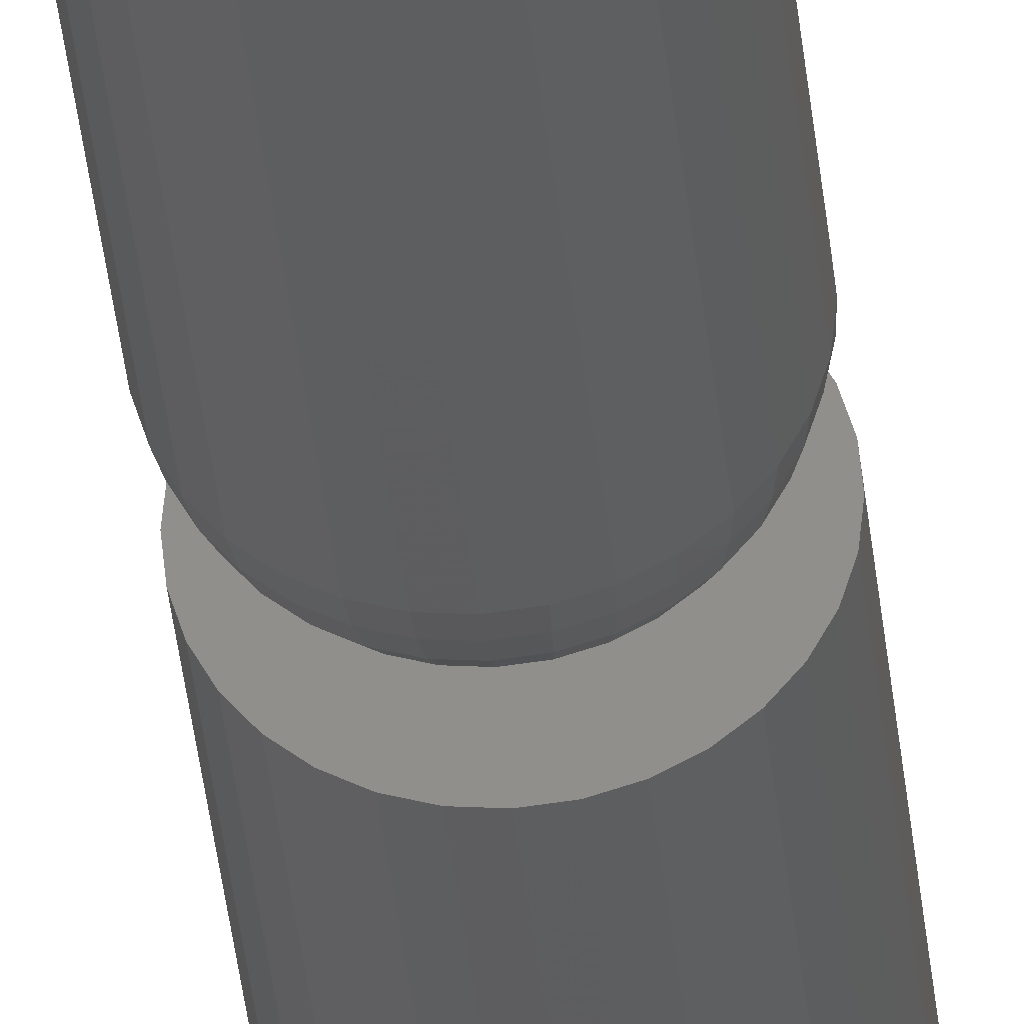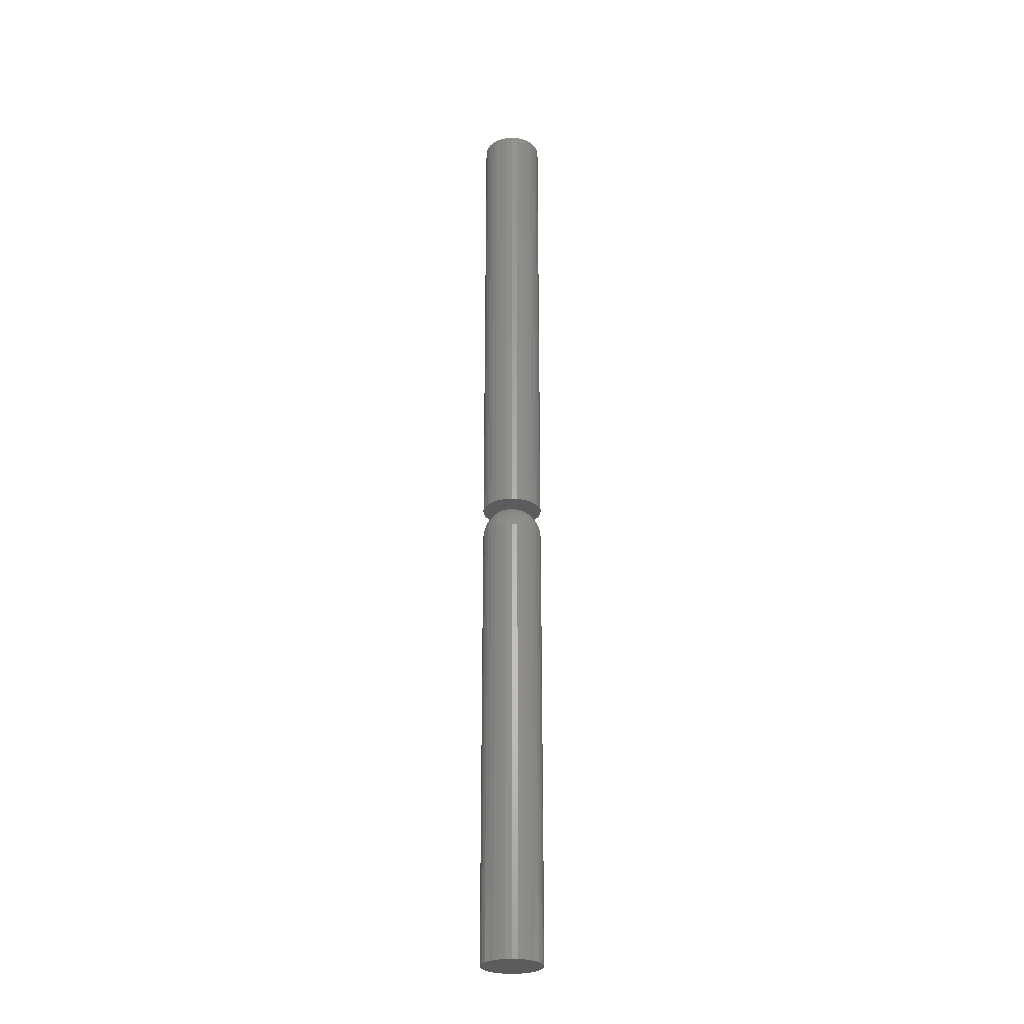
<metadata>
{"format":"stl","ext":"stl","renderer":"f3d","projection":"perspective","resolution":1024,"background":"white","views":[{"elev":-33.8,"azim":5.2,"up":"+Z"},{"elev":-27.6,"azim":-66.8,"up":"+Y"}]}
</metadata>
<code>
# stl→obj: 353 verts, 698 faces
v 0.0009868 0 -2.931e-18
v 0.01013 -0.0009007 -1.251e-18
v 0.009202 -0.0009007 -0.001427
v 0.008672 -0.0009007 -0.003129
v 0.007822 -0.0009007 -0.004696
v 0.006684 -0.0009007 -0.006068
v 0.005302 -0.0009007 -0.007193
v 0.003728 -0.0009007 -0.008029
v 0.002021 -0.0009007 -0.008544
v 0.0002471 -0.0009007 -0.008718
v -0.001527 -0.0009007 -0.008544
v -0.003233 -0.0009007 -0.008029
v -0.004808 -0.0009007 -0.007194
v -0.00619 -0.0009007 -0.006068
v -0.007328 -0.0009007 -0.004696
v -0.008178 -0.0009007 -0.00313
v -0.008708 -0.0009007 -0.001428
v -0.008158 -0.0009007 -3.491e-18
v -0.01695 -0.003568 -4.029e-18
v -0.01732 -0.003568 -0.003212
v -0.02506 -0.0079 -4.525e-18
v -0.02525 -0.0079 -0.004856
v -0.03216 -0.01373 -4.96e-18
v -0.03221 -0.01373 -0.006297
v -0.03799 -0.02083 -5.317e-18
v -0.03792 -0.02083 -0.00748
v -0.04232 -0.02894 -5.582e-18
v -0.04216 -0.02894 -0.008358
v -0.04499 -0.03773 -5.746e-18
v -0.04477 -0.03773 -0.0089
v -0.04688 -0.04688 5.801e-18
v -0.04596 -0.04688 -0.009241
v 0.01781 -0.003568 -0.00321
v 0.01893 -0.003568 3.644e-19
v 0.02575 -0.0079 -0.004854
v 0.02703 -0.0079 1.853e-18
v 0.0327 -0.01373 -0.006294
v 0.03413 -0.01373 3.158e-18
v 0.03841 -0.02083 -0.007476
v 0.03996 -0.02083 4.229e-18
v 0.04265 -0.02894 -0.008354
v 0.04429 -0.02894 5.024e-18
v 0.04527 -0.03773 -0.008895
v 0.04696 -0.03773 5.514e-18
v 0.04695 -0.04688 -0.009241
v 0.04786 -0.04688 -5.947e-17
v 0.01677 -0.003568 -0.006549
v 0.02424 -0.0079 -0.0097
v 0.03078 -0.01373 -0.01246
v 0.03615 -0.02083 -0.01473
v 0.04014 -0.02894 -0.01641
v 0.0426 -0.03773 -0.01745
v 0.04426 -0.04688 -0.01813
v 0.01511 -0.003568 -0.009622
v 0.02182 -0.0079 -0.01416
v 0.0277 -0.01373 -0.01814
v 0.03253 -0.02083 -0.02141
v 0.03612 -0.02894 -0.02383
v 0.03833 -0.03773 -0.02533
v 0.03988 -0.04688 -0.02632
v 0.01287 -0.003568 -0.01231
v 0.01858 -0.0079 -0.01807
v 0.02358 -0.01373 -0.02311
v 0.02768 -0.02083 -0.02726
v 0.03073 -0.02894 -0.03033
v 0.03261 -0.03773 -0.03223
v 0.03399 -0.04688 -0.03349
v 0.01016 -0.003568 -0.01452
v 0.01464 -0.0079 -0.02127
v 0.01857 -0.01373 -0.02719
v 0.02179 -0.02083 -0.03205
v 0.02419 -0.02894 -0.03566
v 0.02566 -0.03773 -0.03788
v 0.02681 -0.04688 -0.03939
v 0.007075 -0.003568 -0.01616
v 0.01016 -0.0079 -0.02365
v 0.01286 -0.01373 -0.03022
v 0.01508 -0.02083 -0.03561
v 0.01673 -0.02894 -0.03962
v 0.01775 -0.03773 -0.04209
v 0.01862 -0.04688 -0.04376
v 0.003727 -0.003568 -0.01717
v 0.0053 -0.0079 -0.02512
v 0.006678 -0.01373 -0.03209
v 0.007809 -0.02083 -0.03781
v 0.00865 -0.02894 -0.04206
v 0.009167 -0.03773 -0.04467
v 0.009735 -0.04688 -0.04646
v 0.0002476 -0.003568 -0.01751
v 0.0002479 -0.0079 -0.02562
v 0.0002483 -0.01373 -0.03272
v 0.0002485 -0.02083 -0.03855
v 0.0002487 -0.02894 -0.04288
v 0.0002489 -0.03773 -0.04555
v 0.0004934 -0.04688 -0.04737
v -0.003232 -0.003568 -0.01717
v -0.004804 -0.0079 -0.02512
v -0.006181 -0.01373 -0.03209
v -0.007312 -0.02083 -0.03781
v -0.008152 -0.02894 -0.04206
v -0.008669 -0.03773 -0.04467
v -0.008748 -0.04688 -0.04646
v -0.00658 -0.003568 -0.01616
v -0.009664 -0.0079 -0.02366
v -0.01237 -0.01373 -0.03022
v -0.01459 -0.02083 -0.03562
v -0.01623 -0.02894 -0.03962
v -0.01725 -0.03773 -0.04209
v -0.01763 -0.04688 -0.04376
v -0.009668 -0.003568 -0.01452
v -0.01415 -0.0079 -0.02128
v -0.01807 -0.01373 -0.0272
v -0.0213 -0.02083 -0.03205
v -0.02369 -0.02894 -0.03566
v -0.02516 -0.03773 -0.03789
v -0.02582 -0.04688 -0.03939
v -0.01238 -0.003568 -0.01231
v -0.01808 -0.0079 -0.01807
v -0.02308 -0.01373 -0.02312
v -0.02719 -0.02083 -0.02726
v -0.03024 -0.02894 -0.03033
v -0.03211 -0.03773 -0.03223
v -0.033 -0.04688 -0.03349
v -0.01461 -0.003568 -0.009623
v -0.02132 -0.0079 -0.01416
v -0.02721 -0.01373 -0.01814
v -0.03204 -0.02083 -0.02141
v -0.03562 -0.02894 -0.02384
v -0.03783 -0.03773 -0.02533
v -0.03889 -0.04688 -0.02632
v -0.01628 -0.003568 -0.00655
v -0.02374 -0.0079 -0.009702
v -0.03029 -0.01373 -0.01247
v -0.03566 -0.02083 -0.01473
v -0.03965 -0.02894 -0.01642
v -0.04211 -0.03773 -0.01746
v -0.04327 -0.04688 -0.01813
v -0.007982 -0.0009007 0.001784
v -0.007462 -0.0009007 0.0035
v -0.006617 -0.0009007 0.005081
v -0.00548 -0.0009007 0.006466
v -0.004094 -0.0009007 0.007604
v -0.002513 -0.0009007 0.008449
v -0.0007972 -0.0009007 0.008969
v 0.0009868 -0.0009007 0.009145
v 0.002771 -0.0009007 0.008969
v 0.004486 -0.0009007 0.008449
v 0.006067 -0.0009007 0.007604
v 0.007453 -0.0009007 0.006466
v 0.008591 -0.0009007 0.005081
v 0.009436 -0.0009007 0.0035
v 0.009956 -0.0009007 0.001784
v 0.01858 -0.003568 0.0035
v 0.02653 -0.0079 0.005081
v 0.0335 -0.01373 0.006466
v 0.03921 -0.02083 0.007604
v 0.04346 -0.02894 0.008449
v 0.04608 -0.03773 0.008969
v 0.04695 -0.04688 0.009241
v -0.01661 -0.003568 0.0035
v -0.02456 -0.0079 0.005081
v -0.03152 -0.01373 0.006466
v -0.03724 -0.02083 0.007604
v -0.04149 -0.02894 0.008449
v -0.0441 -0.03773 0.008969
v -0.04596 -0.04688 0.009241
v -0.01559 -0.003568 0.006865
v -0.02307 -0.0079 0.009966
v -0.02964 -0.01373 0.01268
v -0.03502 -0.02083 0.01492
v -0.03902 -0.02894 0.01657
v -0.04149 -0.03773 0.01759
v -0.04327 -0.04688 0.01813
v -0.01393 -0.003568 0.009966
v -0.02067 -0.0079 0.01447
v -0.02657 -0.01373 0.01841
v -0.03142 -0.02083 0.02165
v -0.03502 -0.02894 0.02406
v -0.03724 -0.03773 0.02554
v -0.03889 -0.04688 0.02632
v -0.0117 -0.003568 0.01268
v -0.01743 -0.0079 0.01841
v -0.02245 -0.01373 0.02344
v -0.02657 -0.02083 0.02756
v -0.02964 -0.02894 0.03062
v -0.03152 -0.03773 0.03251
v -0.033 -0.04688 0.03349
v -0.008979 -0.003568 0.01492
v -0.01348 -0.0079 0.02165
v -0.01743 -0.01373 0.02756
v -0.02067 -0.02083 0.03241
v -0.02307 -0.02894 0.03601
v -0.02456 -0.03773 0.03823
v -0.02582 -0.04688 0.03939
v -0.005878 -0.003568 0.01657
v -0.008979 -0.0079 0.02406
v -0.0117 -0.01373 0.03062
v -0.01393 -0.02083 0.03601
v -0.01559 -0.02894 0.04001
v -0.01661 -0.03773 0.04247
v -0.01763 -0.04688 0.04376
v -0.002513 -0.003568 0.01759
v -0.004094 -0.0079 0.02554
v -0.00548 -0.01373 0.03251
v -0.006617 -0.02083 0.03823
v -0.007462 -0.02894 0.04247
v -0.007982 -0.03773 0.04509
v -0.008748 -0.04688 0.04646
v 0.0009868 -0.003568 0.01794
v 0.0009868 -0.0079 0.02604
v 0.0009868 -0.01373 0.03315
v 0.0009868 -0.02083 0.03898
v 0.0009868 -0.02894 0.04331
v 0.0009868 -0.03773 0.04597
v 0.0004934 -0.04688 0.04737
v 0.004486 -0.003568 0.01759
v 0.006067 -0.0079 0.02554
v 0.007453 -0.01373 0.03251
v 0.008591 -0.02083 0.03823
v 0.009436 -0.02894 0.04247
v 0.009956 -0.03773 0.04509
v 0.009735 -0.04688 0.04646
v 0.007852 -0.003568 0.01657
v 0.01095 -0.0079 0.02406
v 0.01367 -0.01373 0.03062
v 0.0159 -0.02083 0.03601
v 0.01756 -0.02894 0.04001
v 0.01858 -0.03773 0.04247
v 0.01862 -0.04688 0.04376
v 0.01095 -0.003568 0.01492
v 0.01546 -0.0079 0.02165
v 0.0194 -0.01373 0.02756
v 0.02264 -0.02083 0.03241
v 0.02505 -0.02894 0.03601
v 0.02653 -0.03773 0.03823
v 0.02681 -0.04688 0.03939
v 0.01367 -0.003568 0.01268
v 0.0194 -0.0079 0.01841
v 0.02442 -0.01373 0.02344
v 0.02855 -0.02083 0.02756
v 0.03161 -0.02894 0.03062
v 0.0335 -0.03773 0.03251
v 0.03399 -0.04688 0.03349
v 0.0159 -0.003568 0.009966
v 0.02264 -0.0079 0.01447
v 0.02855 -0.01373 0.01841
v 0.03339 -0.02083 0.02165
v 0.037 -0.02894 0.02406
v 0.03921 -0.03773 0.02554
v 0.03988 -0.04688 0.02632
v 0.01756 -0.003568 0.006865
v 0.02505 -0.0079 0.009966
v 0.03161 -0.01373 0.01268
v 0.037 -0.02083 0.01492
v 0.041 -0.02894 0.01657
v 0.04346 -0.03773 0.01759
v 0.04426 -0.04688 0.01813
v 0.0004934 3.623e-34 0.04737
v -0.008748 -5.771e-19 0.04646
v -0.01763 -1.132e-18 0.04376
v 0.009735 5.771e-19 0.04646
v 0.01862 1.132e-18 0.04376
v -0.02582 -1.643e-18 0.03939
v 0.02681 1.643e-18 0.03939
v -0.033 -2.092e-18 0.03349
v 0.03399 2.092e-18 0.03349
v -0.03889 -2.46e-18 0.02632
v 0.03988 2.46e-18 0.02632
v -0.04327 -2.733e-18 0.01813
v 0.04426 2.733e-18 0.01813
v -0.04596 -2.901e-18 0.009241
v 0.04695 2.901e-18 0.009241
v 0.04695 2.901e-18 -0.009241
v -0.04327 -2.733e-18 -0.01813
v 0.04426 2.733e-18 -0.01813
v -0.03889 -2.46e-18 -0.02632
v 0.03988 2.46e-18 -0.02632
v -0.033 -2.092e-18 -0.03349
v 0.03399 2.092e-18 -0.03349
v -0.02582 -1.643e-18 -0.03939
v 0.02681 1.643e-18 -0.03939
v -0.01763 -1.132e-18 -0.04376
v 0.01862 1.132e-18 -0.04376
v -0.008748 -5.771e-19 -0.04646
v 0.0004934 -7.245e-34 -0.04737
v 0.009735 5.771e-19 -0.04646
v 0.04786 2.958e-18 -5.801e-18
v -0.04688 -2.958e-18 5.801e-18
v -0.04596 -2.901e-18 -0.009241
v -0.01763 0.75 0.04376
v -0.008748 0.75 0.04646
v 0.0004934 0.75 0.04737
v 0.009735 0.75 0.04646
v 0.01862 0.75 0.04376
v -0.02582 0.75 0.03939
v 0.02681 0.75 0.03939
v -0.033 0.75 0.03349
v 0.03399 0.75 0.03349
v -0.03889 0.75 0.02632
v 0.03988 0.75 0.02632
v -0.04327 0.75 0.01813
v 0.04426 0.75 0.01813
v -0.04596 0.75 0.009241
v 0.04695 0.75 0.009241
v 0.04426 0.75 -0.01813
v -0.04327 0.75 -0.01813
v 0.04695 0.75 -0.009241
v -0.03889 0.75 -0.02632
v 0.03988 0.75 -0.02632
v -0.033 0.75 -0.03349
v 0.03399 0.75 -0.03349
v -0.02582 0.75 -0.03939
v 0.02681 0.75 -0.03939
v -0.01763 0.75 -0.04376
v 0.01862 0.75 -0.04376
v -0.008748 0.75 -0.04646
v 0.0004934 0.75 -0.04737
v 0.009735 0.75 -0.04646
v -0.04596 0.75 -0.009241
v -0.04688 0.75 5.801e-18
v 0.04786 0.75 -5.801e-18
v 0.04786 -0.75 -5.801e-18
v 0.04695 -0.75 -0.009241
v 0.04426 -0.75 -0.01813
v 0.03988 -0.75 -0.02632
v 0.03399 -0.75 -0.03349
v 0.02681 -0.75 -0.03939
v 0.01862 -0.75 -0.04376
v 0.009735 -0.75 -0.04646
v 0.0004934 -0.75 -0.04737
v -0.008748 -0.75 -0.04646
v -0.01763 -0.75 -0.04376
v -0.02582 -0.75 -0.03939
v -0.033 -0.75 -0.03349
v -0.03889 -0.75 -0.02632
v -0.04327 -0.75 -0.01813
v -0.04596 -0.75 -0.009241
v -0.04688 -0.75 5.801e-18
v -0.04596 -0.75 0.009241
v -0.04327 -0.75 0.01813
v -0.03889 -0.75 0.02632
v -0.033 -0.75 0.03349
v -0.02582 -0.75 0.03939
v -0.01763 -0.75 0.04376
v -0.008748 -0.75 0.04646
v 0.0004934 -0.75 0.04737
v 0.009735 -0.75 0.04646
v 0.01862 -0.75 0.04376
v 0.02681 -0.75 0.03939
v 0.03399 -0.75 0.03349
v 0.03988 -0.75 0.02632
v 0.04426 -0.75 0.01813
v 0.04695 -0.75 0.009241
f 1 2 3
f 1 3 4
f 1 4 5
f 1 5 6
f 1 6 7
f 1 7 8
f 1 8 9
f 1 9 10
f 1 10 11
f 1 11 12
f 1 12 13
f 1 13 14
f 1 14 15
f 1 15 16
f 1 16 17
f 1 17 18
f 18 17 19
f 19 17 20
f 19 20 21
f 21 20 22
f 21 22 23
f 23 22 24
f 23 24 25
f 25 24 26
f 25 26 27
f 27 26 28
f 27 28 29
f 29 28 30
f 29 30 31
f 31 30 32
f 3 2 33
f 33 2 34
f 33 34 35
f 35 34 36
f 35 36 37
f 37 36 38
f 37 38 39
f 39 38 40
f 39 40 41
f 41 40 42
f 41 42 43
f 43 42 44
f 43 44 45
f 45 44 46
f 4 3 47
f 47 3 33
f 47 33 48
f 48 33 35
f 48 35 49
f 49 35 37
f 49 37 50
f 50 37 39
f 50 39 51
f 51 39 41
f 51 41 52
f 52 41 43
f 52 43 53
f 53 43 45
f 5 4 54
f 54 4 47
f 54 47 55
f 55 47 48
f 55 48 56
f 56 48 49
f 56 49 57
f 57 49 50
f 57 50 58
f 58 50 51
f 58 51 59
f 59 51 52
f 59 52 60
f 60 52 53
f 6 5 61
f 61 5 54
f 61 54 62
f 62 54 55
f 62 55 63
f 63 55 56
f 63 56 64
f 64 56 57
f 64 57 65
f 65 57 58
f 65 58 66
f 66 58 59
f 66 59 67
f 67 59 60
f 7 6 68
f 68 6 61
f 68 61 69
f 69 61 62
f 69 62 70
f 70 62 63
f 70 63 71
f 71 63 64
f 71 64 72
f 72 64 65
f 72 65 73
f 73 65 66
f 73 66 74
f 74 66 67
f 8 7 75
f 75 7 68
f 75 68 76
f 76 68 69
f 76 69 77
f 77 69 70
f 77 70 78
f 78 70 71
f 78 71 79
f 79 71 72
f 79 72 80
f 80 72 73
f 80 73 81
f 81 73 74
f 9 8 82
f 82 8 75
f 82 75 83
f 83 75 76
f 83 76 84
f 84 76 77
f 84 77 85
f 85 77 78
f 85 78 86
f 86 78 79
f 86 79 87
f 87 79 80
f 87 80 88
f 88 80 81
f 10 9 89
f 89 9 82
f 89 82 90
f 90 82 83
f 90 83 91
f 91 83 84
f 91 84 92
f 92 84 85
f 92 85 93
f 93 85 86
f 93 86 94
f 94 86 87
f 94 87 95
f 95 87 88
f 11 10 96
f 96 10 89
f 96 89 97
f 97 89 90
f 97 90 98
f 98 90 91
f 98 91 99
f 99 91 92
f 99 92 100
f 100 92 93
f 100 93 101
f 101 93 94
f 101 94 102
f 102 94 95
f 12 11 103
f 103 11 96
f 103 96 104
f 104 96 97
f 104 97 105
f 105 97 98
f 105 98 106
f 106 98 99
f 106 99 107
f 107 99 100
f 107 100 108
f 108 100 101
f 108 101 109
f 109 101 102
f 13 12 110
f 110 12 103
f 110 103 111
f 111 103 104
f 111 104 112
f 112 104 105
f 112 105 113
f 113 105 106
f 113 106 114
f 114 106 107
f 114 107 115
f 115 107 108
f 115 108 116
f 116 108 109
f 14 13 117
f 117 13 110
f 117 110 118
f 118 110 111
f 118 111 119
f 119 111 112
f 119 112 120
f 120 112 113
f 120 113 121
f 121 113 114
f 121 114 122
f 122 114 115
f 122 115 123
f 123 115 116
f 15 14 124
f 124 14 117
f 124 117 125
f 125 117 118
f 125 118 126
f 126 118 119
f 126 119 127
f 127 119 120
f 127 120 128
f 128 120 121
f 128 121 129
f 129 121 122
f 129 122 130
f 130 122 123
f 16 15 131
f 131 15 124
f 131 124 132
f 132 124 125
f 132 125 133
f 133 125 126
f 133 126 134
f 134 126 127
f 134 127 135
f 135 127 128
f 135 128 136
f 136 128 129
f 136 129 137
f 137 129 130
f 17 16 20
f 20 16 131
f 20 131 22
f 22 131 132
f 22 132 24
f 24 132 133
f 24 133 26
f 26 133 134
f 26 134 28
f 28 134 135
f 28 135 30
f 30 135 136
f 30 136 32
f 32 136 137
f 1 18 138
f 1 138 139
f 1 139 140
f 1 140 141
f 1 141 142
f 1 142 143
f 1 143 144
f 1 144 145
f 1 145 146
f 1 146 147
f 1 147 148
f 1 148 149
f 1 149 150
f 1 150 151
f 1 151 152
f 1 152 2
f 2 152 34
f 34 152 153
f 34 153 36
f 36 153 154
f 36 154 38
f 38 154 155
f 38 155 40
f 40 155 156
f 40 156 42
f 42 156 157
f 42 157 44
f 44 157 158
f 44 158 46
f 46 158 159
f 138 18 160
f 160 18 19
f 160 19 161
f 161 19 21
f 161 21 162
f 162 21 23
f 162 23 163
f 163 23 25
f 163 25 164
f 164 25 27
f 164 27 165
f 165 27 29
f 165 29 166
f 166 29 31
f 139 138 167
f 167 138 160
f 167 160 168
f 168 160 161
f 168 161 169
f 169 161 162
f 169 162 170
f 170 162 163
f 170 163 171
f 171 163 164
f 171 164 172
f 172 164 165
f 172 165 173
f 173 165 166
f 140 139 174
f 174 139 167
f 174 167 175
f 175 167 168
f 175 168 176
f 176 168 169
f 176 169 177
f 177 169 170
f 177 170 178
f 178 170 171
f 178 171 179
f 179 171 172
f 179 172 180
f 180 172 173
f 141 140 181
f 181 140 174
f 181 174 182
f 182 174 175
f 182 175 183
f 183 175 176
f 183 176 184
f 184 176 177
f 184 177 185
f 185 177 178
f 185 178 186
f 186 178 179
f 186 179 187
f 187 179 180
f 142 141 188
f 188 141 181
f 188 181 189
f 189 181 182
f 189 182 190
f 190 182 183
f 190 183 191
f 191 183 184
f 191 184 192
f 192 184 185
f 192 185 193
f 193 185 186
f 193 186 194
f 194 186 187
f 143 142 195
f 195 142 188
f 195 188 196
f 196 188 189
f 196 189 197
f 197 189 190
f 197 190 198
f 198 190 191
f 198 191 199
f 199 191 192
f 199 192 200
f 200 192 193
f 200 193 201
f 201 193 194
f 144 143 202
f 202 143 195
f 202 195 203
f 203 195 196
f 203 196 204
f 204 196 197
f 204 197 205
f 205 197 198
f 205 198 206
f 206 198 199
f 206 199 207
f 207 199 200
f 207 200 208
f 208 200 201
f 145 144 209
f 209 144 202
f 209 202 210
f 210 202 203
f 210 203 211
f 211 203 204
f 211 204 212
f 212 204 205
f 212 205 213
f 213 205 206
f 213 206 214
f 214 206 207
f 214 207 215
f 215 207 208
f 146 145 216
f 216 145 209
f 216 209 217
f 217 209 210
f 217 210 218
f 218 210 211
f 218 211 219
f 219 211 212
f 219 212 220
f 220 212 213
f 220 213 221
f 221 213 214
f 221 214 222
f 222 214 215
f 147 146 223
f 223 146 216
f 223 216 224
f 224 216 217
f 224 217 225
f 225 217 218
f 225 218 226
f 226 218 219
f 226 219 227
f 227 219 220
f 227 220 228
f 228 220 221
f 228 221 229
f 229 221 222
f 148 147 230
f 230 147 223
f 230 223 231
f 231 223 224
f 231 224 232
f 232 224 225
f 232 225 233
f 233 225 226
f 233 226 234
f 234 226 227
f 234 227 235
f 235 227 228
f 235 228 236
f 236 228 229
f 149 148 237
f 237 148 230
f 237 230 238
f 238 230 231
f 238 231 239
f 239 231 232
f 239 232 240
f 240 232 233
f 240 233 241
f 241 233 234
f 241 234 242
f 242 234 235
f 242 235 243
f 243 235 236
f 150 149 244
f 244 149 237
f 244 237 245
f 245 237 238
f 245 238 246
f 246 238 239
f 246 239 247
f 247 239 240
f 247 240 248
f 248 240 241
f 248 241 249
f 249 241 242
f 249 242 250
f 250 242 243
f 151 150 251
f 251 150 244
f 251 244 252
f 252 244 245
f 252 245 253
f 253 245 246
f 253 246 254
f 254 246 247
f 254 247 255
f 255 247 248
f 255 248 256
f 256 248 249
f 256 249 257
f 257 249 250
f 152 151 153
f 153 151 251
f 153 251 154
f 154 251 252
f 154 252 155
f 155 252 253
f 155 253 156
f 156 253 254
f 156 254 157
f 157 254 255
f 157 255 158
f 158 255 256
f 158 256 159
f 159 256 257
f 258 259 260
f 261 258 260
f 261 260 262
f 262 260 263
f 262 263 264
f 264 263 265
f 264 265 266
f 266 265 267
f 266 267 268
f 268 267 269
f 268 269 270
f 270 269 271
f 270 271 272
f 273 274 275
f 275 274 276
f 275 276 277
f 277 276 278
f 277 278 279
f 279 278 280
f 279 280 281
f 281 280 282
f 281 282 283
f 283 282 284
f 283 284 285
f 283 285 286
f 272 271 287
f 287 271 288
f 287 288 273
f 273 288 289
f 273 289 274
f 290 291 292
f 290 292 293
f 294 290 293
f 295 290 294
f 296 295 294
f 297 295 296
f 298 297 296
f 299 297 298
f 300 299 298
f 301 299 300
f 302 301 300
f 303 301 302
f 304 303 302
f 305 306 307
f 308 306 305
f 309 308 305
f 310 308 309
f 311 310 309
f 312 310 311
f 313 312 311
f 314 312 313
f 315 314 313
f 316 314 315
f 317 316 315
f 318 317 315
f 306 319 307
f 307 319 320
f 307 320 321
f 321 320 303
f 321 303 304
f 321 287 307
f 307 287 273
f 307 273 305
f 305 273 275
f 305 275 309
f 309 275 277
f 309 277 311
f 311 277 279
f 311 279 313
f 313 279 281
f 313 281 315
f 315 281 283
f 315 283 318
f 318 283 286
f 318 286 317
f 317 286 285
f 317 285 316
f 316 285 284
f 316 284 314
f 314 284 282
f 314 282 312
f 312 282 280
f 312 280 310
f 310 280 278
f 310 278 308
f 308 278 276
f 308 276 306
f 306 276 274
f 306 274 319
f 319 274 289
f 319 289 320
f 320 289 288
f 320 288 303
f 303 288 271
f 303 271 301
f 301 271 269
f 301 269 299
f 299 269 267
f 299 267 297
f 297 267 265
f 297 265 295
f 295 265 263
f 295 263 290
f 290 263 260
f 290 260 291
f 291 260 259
f 291 259 292
f 292 259 258
f 292 258 293
f 293 258 261
f 293 261 294
f 294 261 262
f 294 262 296
f 296 262 264
f 296 264 298
f 298 264 266
f 298 266 300
f 300 266 268
f 300 268 302
f 302 268 270
f 302 270 304
f 304 270 272
f 304 272 321
f 321 272 287
f 46 322 45
f 45 322 323
f 45 323 53
f 53 323 324
f 53 324 60
f 60 324 325
f 60 325 67
f 67 325 326
f 67 326 74
f 74 326 327
f 74 327 81
f 81 327 328
f 81 328 88
f 88 328 329
f 88 329 95
f 95 329 330
f 95 330 102
f 102 330 331
f 102 331 109
f 109 331 332
f 109 332 116
f 116 332 333
f 116 333 123
f 123 333 334
f 123 334 130
f 130 334 335
f 130 335 137
f 137 335 336
f 137 336 32
f 32 336 337
f 32 337 31
f 31 337 338
f 31 338 166
f 166 338 339
f 166 339 173
f 173 339 340
f 173 340 180
f 180 340 341
f 180 341 187
f 187 341 342
f 187 342 194
f 194 342 343
f 194 343 201
f 201 343 344
f 201 344 208
f 208 344 345
f 208 345 215
f 215 345 346
f 215 346 222
f 222 346 347
f 222 347 229
f 229 347 348
f 229 348 236
f 236 348 349
f 236 349 243
f 243 349 350
f 243 350 250
f 250 350 351
f 250 351 257
f 257 351 352
f 257 352 159
f 159 352 353
f 159 353 46
f 46 353 322
f 346 345 344
f 347 346 344
f 347 344 348
f 348 344 343
f 348 343 349
f 349 343 342
f 349 342 350
f 350 342 341
f 350 341 351
f 351 341 340
f 351 340 352
f 352 340 339
f 352 339 353
f 323 336 324
f 324 336 335
f 324 335 325
f 325 335 334
f 325 334 326
f 326 334 333
f 326 333 327
f 327 333 332
f 327 332 328
f 328 332 331
f 328 331 330
f 328 330 329
f 353 339 322
f 322 339 338
f 322 338 323
f 323 338 337
f 323 337 336

</code>
